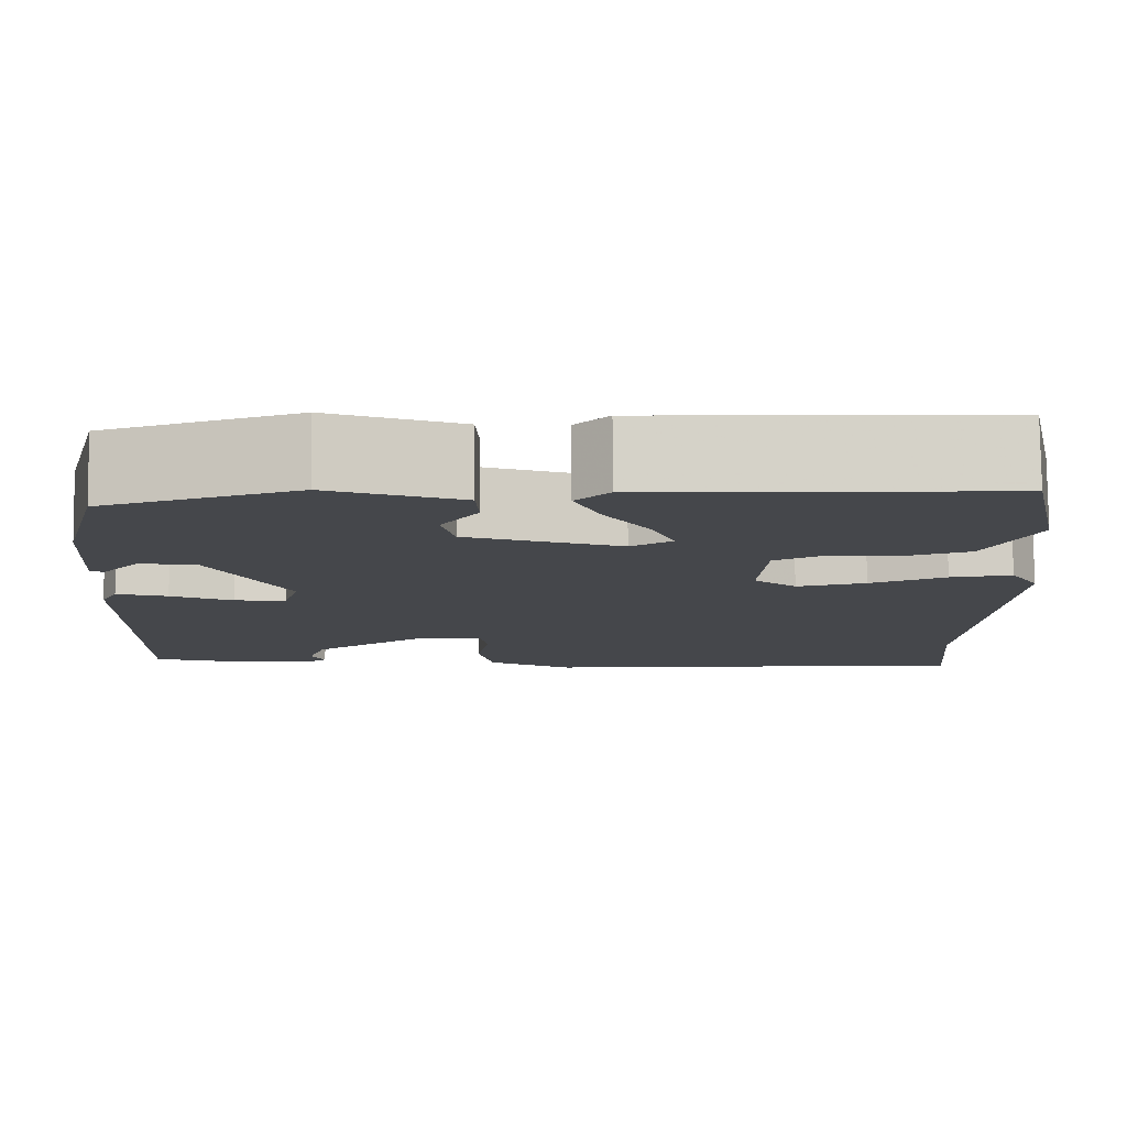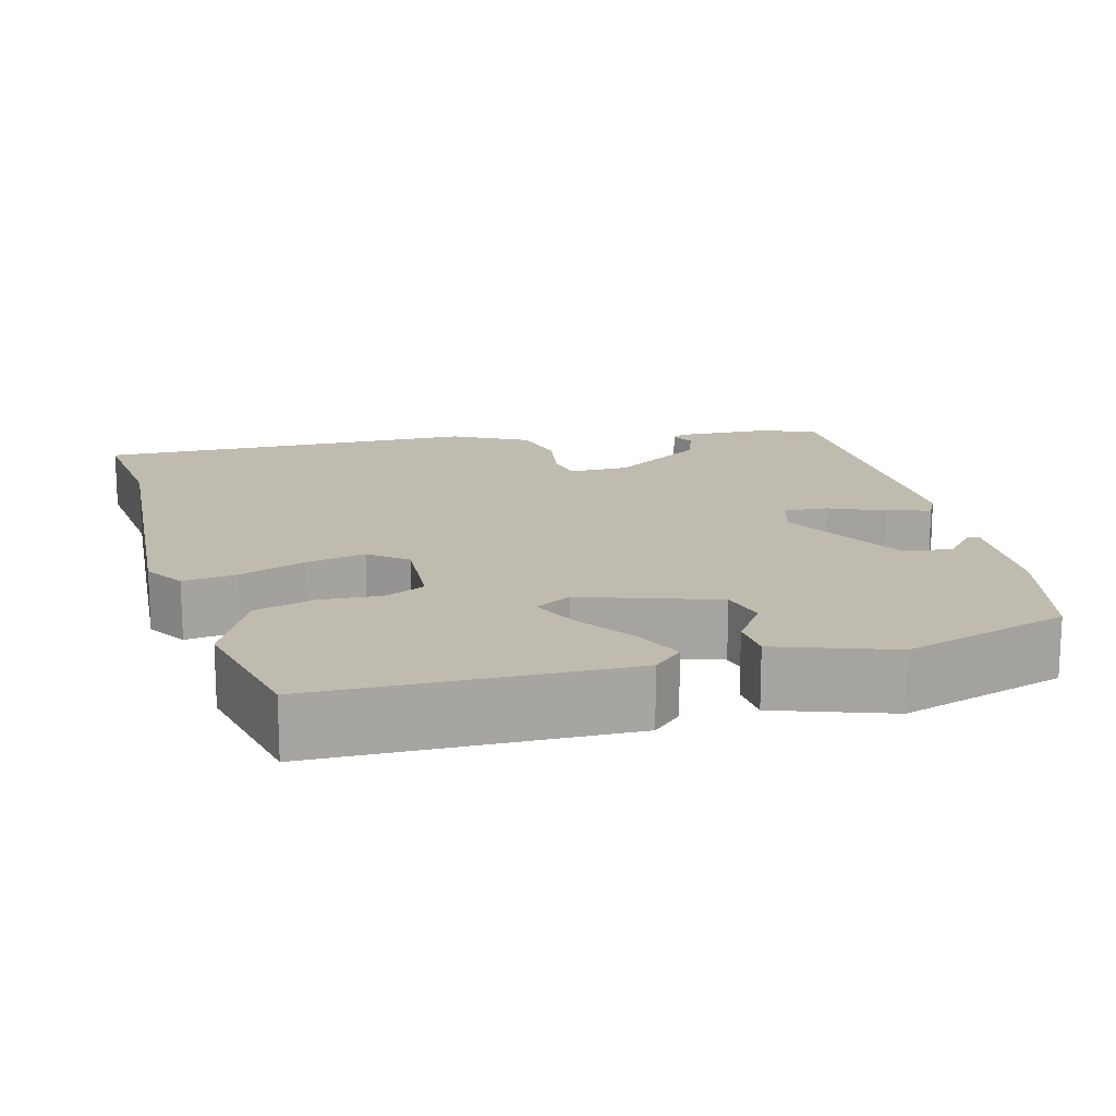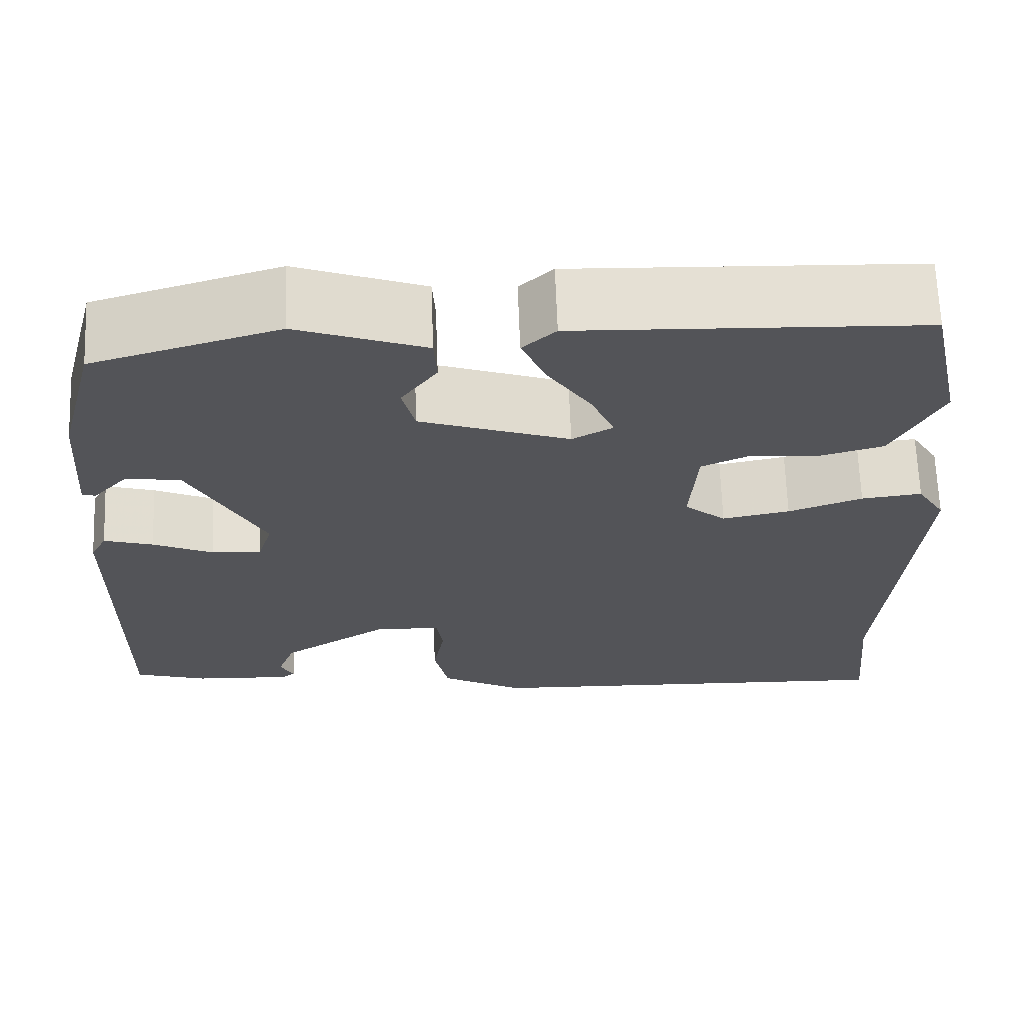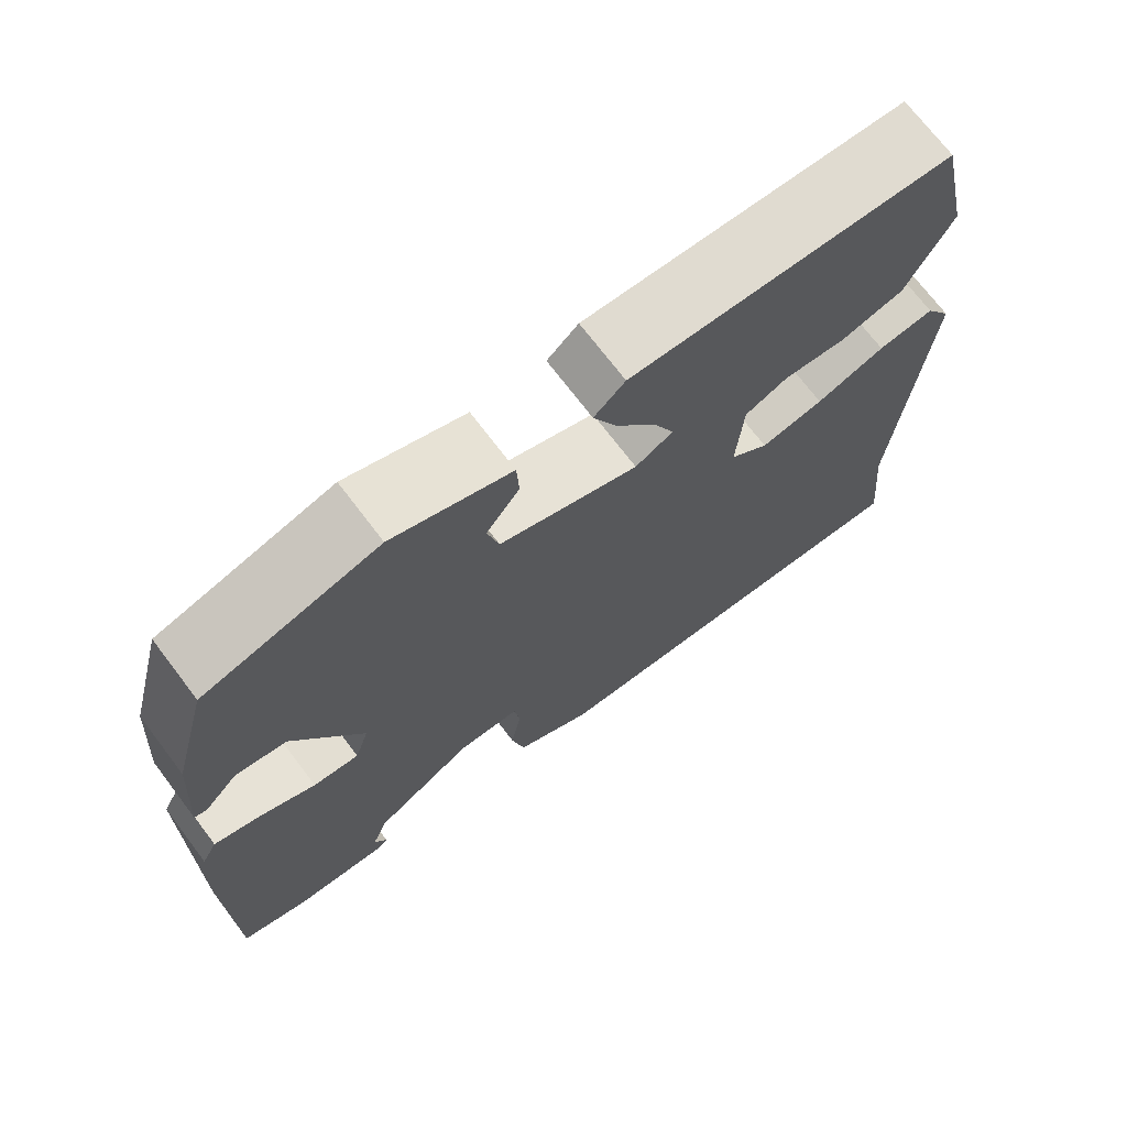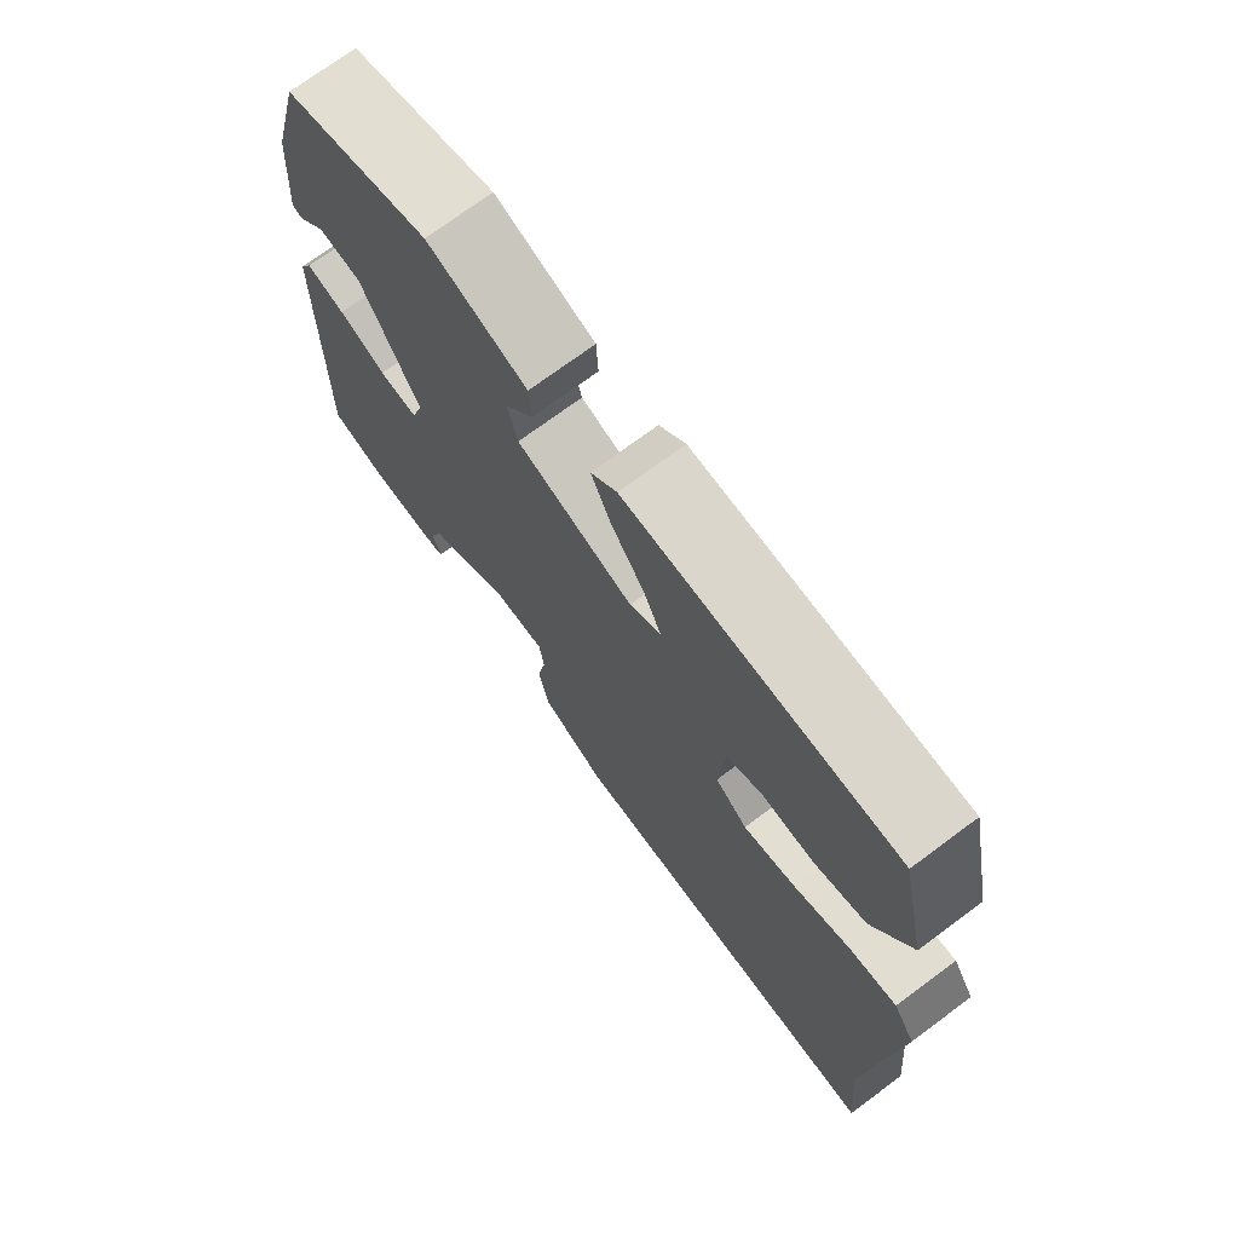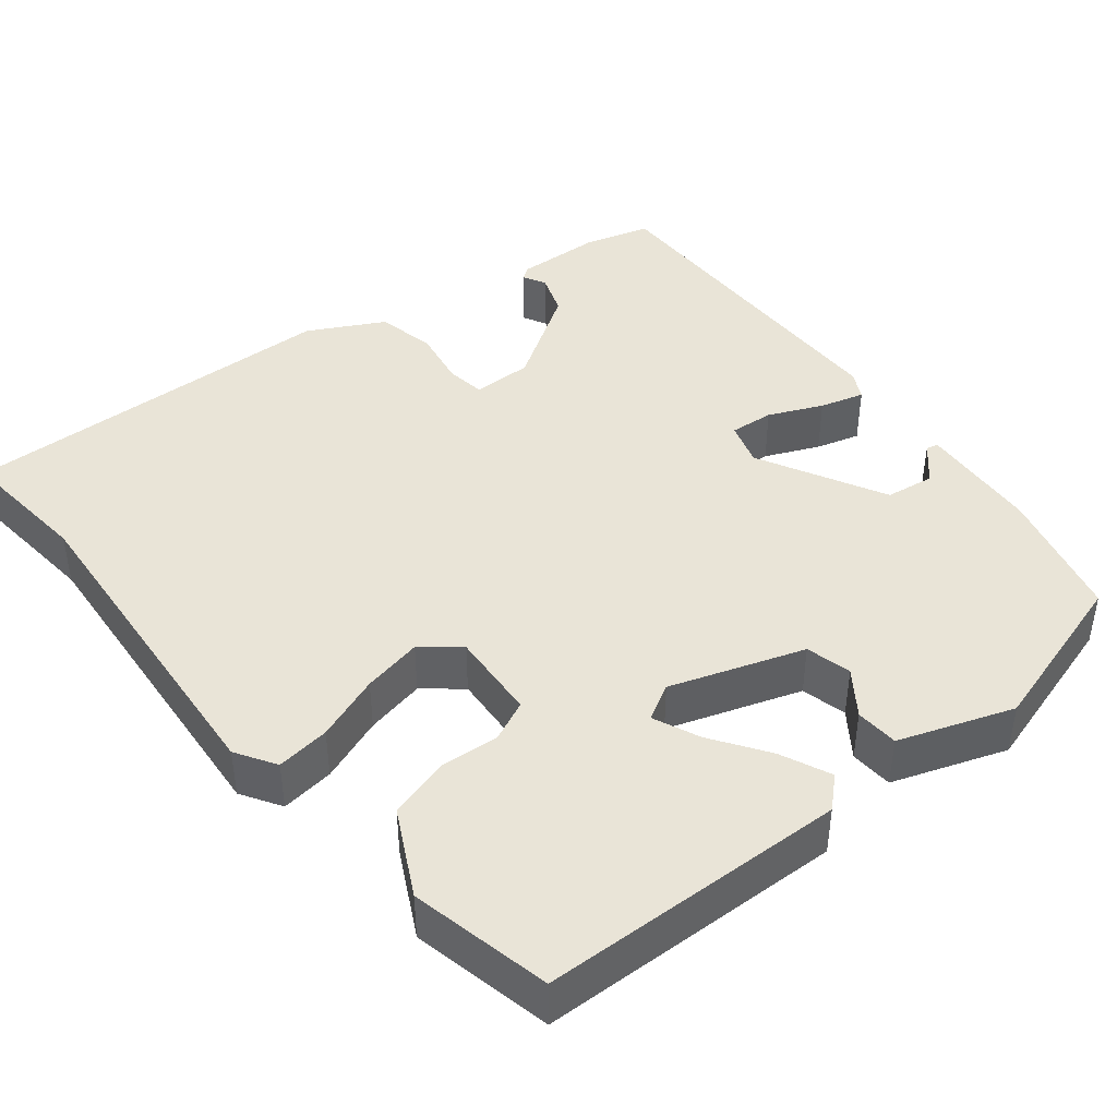
<metadata>
{"format":"obj","ext":"obj","renderer":"f3d","projection":"perspective","resolution":1024,"background":"white","views":[{"elev":79.3,"azim":179.4,"up":"+Z"},{"elev":16.0,"azim":-15.7,"up":"+Y"},{"elev":66.4,"azim":177.9,"up":"+Z"},{"elev":71.6,"azim":142.8,"up":"+Z"},{"elev":72.6,"azim":-126.6,"up":"+Z"},{"elev":43.2,"azim":-39.1,"up":"+Y"}]}
</metadata>
<code>
v -0.506 0.07 -0.564
v -0.49 0.07 -0.397
v -0.524 0.07 0.025
v -0.493 0.07 0.075
v -0.426 0.07 0.067
v -0.344 0.07 0.037
v -0.269 0.07 0.022
v -0.223 0.07 0.06
v -0.231 0.07 0.171
v -0.282 0.07 0.194
v -0.357 0.07 0.188
v -0.432 0.07 0.209
v -0.487 0.07 0.315
v -0.449 0.07 0.491
v -0.066 0.07 0.505
v -0.029 0.07 0.471
v -0.057 0.07 0.408
v -0.105 0.07 0.337
v -0.13 0.07 0.279
v -0.085 0.07 0.254
v 0.081 0.07 0.311
v 0.095 0.07 0.368
v 0.055 0.07 0.423
v 0.058 0.07 0.477
v 0.2 0.07 0.528
v 0.407 0.07 0.467
v 0.45 0.07 0.302
v 0.461 0.07 0.151
v 0.446 0.07 0.147
v 0.407 0.07 0.19
v 0.346 0.07 0.181
v 0.263 0.07 0.022
v 0.28 0.07 -0.033
v 0.335 0.07 -0.028
v 0.402 0.07 0.002
v 0.457 0.07 0.018
v 0.475 0.07 -0.016
v 0.48 0.07 -0.442
v 0.399 0.07 -0.466
v 0.29 0.07 -0.471
v 0.275 0.07 -0.46
v 0.29 0.07 -0.431
v 0.271 0.07 -0.379
v 0.152 0.07 -0.303
v 0.077 0.07 -0.304
v 0.07 0.07 -0.353
v 0.083 0.07 -0.426
v 0.067 0.07 -0.499
v -0.026 0.07 -0.549
v -0.506 0 -0.564
v -0.49 0 -0.397
v -0.524 0 0.025
v -0.493 0 0.075
v -0.426 0 0.067
v -0.344 0 0.037
v -0.269 0 0.022
v -0.223 0 0.06
v -0.231 0 0.171
v -0.282 0 0.194
v -0.357 0 0.188
v -0.432 0 0.209
v -0.487 0 0.315
v -0.449 0 0.491
v -0.066 0 0.505
v -0.029 0 0.471
v -0.057 0 0.408
v -0.105 0 0.337
v -0.13 0 0.279
v -0.085 0 0.254
v 0.081 0 0.311
v 0.095 0 0.368
v 0.055 0 0.423
v 0.058 0 0.477
v 0.2 0 0.528
v 0.407 0 0.467
v 0.45 0 0.302
v 0.461 0 0.151
v 0.446 0 0.147
v 0.407 0 0.19
v 0.346 0 0.181
v 0.263 0 0.022
v 0.28 0 -0.033
v 0.335 0 -0.028
v 0.402 0 0.002
v 0.457 0 0.018
v 0.475 0 -0.016
v 0.48 0 -0.442
v 0.399 0 -0.466
v 0.29 0 -0.471
v 0.275 0 -0.46
v 0.29 0 -0.431
v 0.271 0 -0.379
v 0.152 0 -0.303
v 0.077 0 -0.304
v 0.07 0 -0.353
v 0.083 0 -0.426
v 0.067 0 -0.499
v -0.026 0 -0.549
f 49 1 2
f 48 49 2
f 47 48 2
f 46 47 2
f 4 5 6
f 3 4 6
f 2 3 6
f 46 2 6
f 45 46 6
f 44 45 6 7
f 43 44 7 8
f 40 41 42
f 39 40 42
f 38 39 42
f 38 42 43
f 37 38 43
f 36 37 43
f 35 36 43
f 34 35 43
f 33 34 43
f 43 8 9
f 33 43 9
f 32 33 9
f 28 29 30
f 27 28 30
f 26 27 30
f 25 26 30
f 25 30 31
f 24 25 31
f 23 24 31
f 22 23 31
f 21 22 31 32
f 16 17 18
f 15 16 18
f 14 15 18
f 13 14 18
f 12 13 18
f 11 12 18
f 10 11 18
f 10 18 19
f 9 10 19 20
f 9 20 21 32
f 51 50 98
f 51 98 97
f 51 97 96
f 51 96 95
f 55 54 53
f 55 53 52
f 55 52 51
f 55 51 95
f 55 95 94
f 56 55 94 93
f 57 56 93 92
f 91 90 89
f 91 89 88
f 91 88 87
f 92 91 87
f 92 87 86
f 92 86 85
f 92 85 84
f 92 84 83
f 92 83 82
f 58 57 92
f 58 92 82
f 58 82 81
f 79 78 77
f 79 77 76
f 79 76 75
f 79 75 74
f 80 79 74
f 80 74 73
f 80 73 72
f 80 72 71
f 81 80 71 70
f 67 66 65
f 67 65 64
f 67 64 63
f 67 63 62
f 67 62 61
f 67 61 60
f 67 60 59
f 68 67 59
f 69 68 59 58
f 81 70 69 58
f 1 50 51 2
f 2 51 52 3
f 3 52 53 4
f 4 53 54 5
f 5 54 55 6
f 6 55 56 7
f 7 56 57 8
f 8 57 58 9
f 9 58 59 10
f 10 59 60 11
f 11 60 61 12
f 12 61 62 13
f 13 62 63 14
f 14 63 64 15
f 15 64 65 16
f 16 65 66 17
f 17 66 67 18
f 18 67 68 19
f 19 68 69 20
f 20 69 70 21
f 21 70 71 22
f 22 71 72 23
f 23 72 73 24
f 24 73 74 25
f 25 74 75 26
f 26 75 76 27
f 27 76 77 28
f 28 77 78 29
f 29 78 79 30
f 30 79 80 31
f 31 80 81 32
f 32 81 82 33
f 33 82 83 34
f 34 83 84 35
f 35 84 85 36
f 36 85 86 37
f 37 86 87 38
f 38 87 88 39
f 39 88 89 40
f 40 89 90 41
f 41 90 91 42
f 42 91 92 43
f 43 92 93 44
f 44 93 94 45
f 45 94 95 46
f 46 95 96 47
f 47 96 97 48
f 48 97 98 49
f 49 98 50 1

</code>
